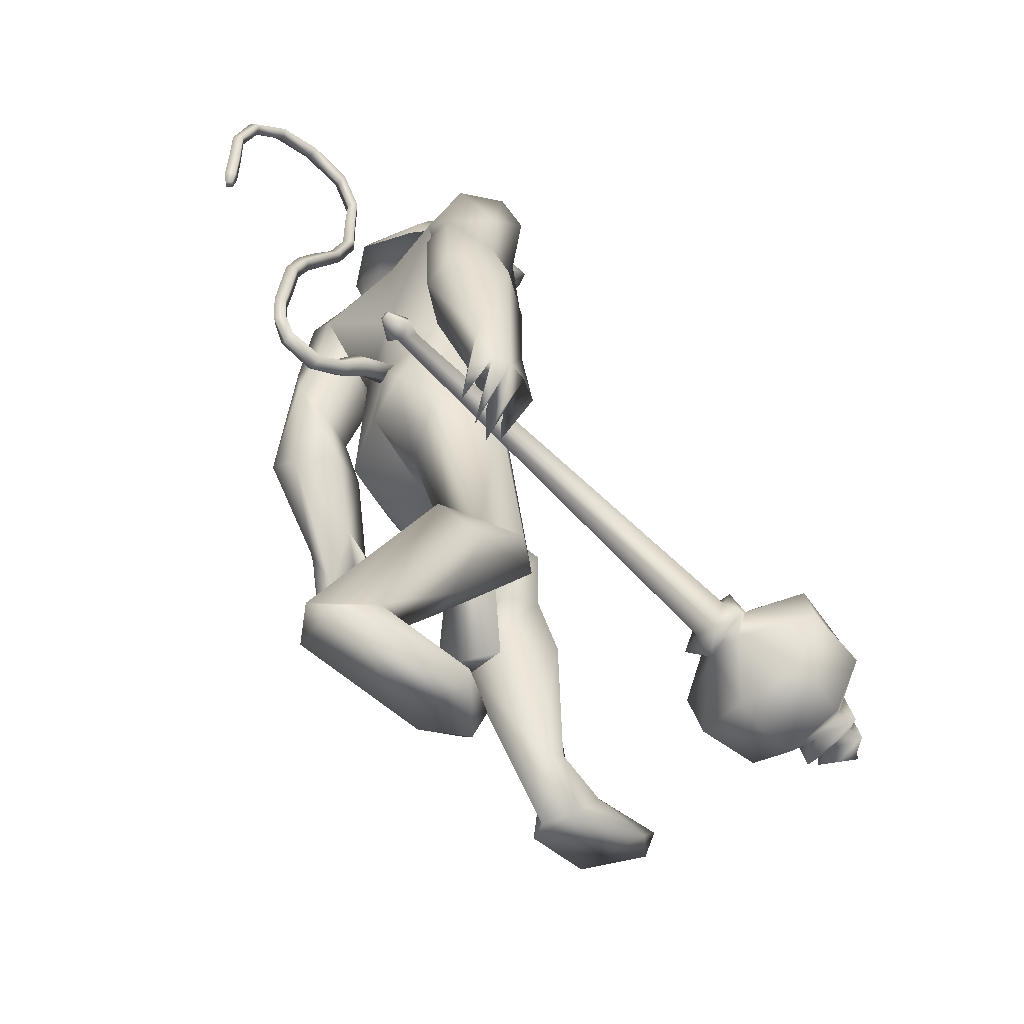
<metadata>
{"format":"obj","ext":"obj","renderer":"f3d","projection":"perspective","resolution":1024,"background":"white","views":[{"elev":-47.7,"azim":-44.6,"up":"+Z"}]}
</metadata>
<code>
o body_mesh15-geometry.001
v -1.1 -0.3449 0.5939
v -0.3154 -0.1256 1.197
v -1.011 -0.2833 0.479
v -0.5982 -0.3236 1.659
v -0.644 -0.7261 1.695
v -0.1435 -0.344 1.821
v -0.1742 -0.6941 1.875
v 0.1397 -0.8528 1.827
v -0.3633 -0.9311 1.407
v -1.587 -0.452 0.1604
v -0.3569 -0.4098 0.9371
v 0.06329 -0.2494 1.598
v 0.4602 -0.3762 1.961
v 0.2331 -0.08932 1.939
v -0.5916 -0.5657 3.129
v -0.4138 -0.1639 2.81
v -0.8314 -0.3837 3.341
v -0.6924 0.03907 3.281
v -0.6052 0.03055 4
v -0.5115 0.4713 3.147
v -0.4487 0.46 4.259
v -0.3016 0.6468 4.1
v -0.4566 -0.4269 4.252
v -0.2432 -0.6293 4.124
v -0.1534 -0.872 3.05
v 0.3615 -0.7128 1.685
v -0.4498 -0.716 0.8788
v -1.099 -0.6674 0.3362
v -0.8351 -0.5579 0.3497
v -1.503 -0.66 0.04227
v -0.602 -1.063 -0.2248
v -0.4765 -0.4065 -0.2724
v -0.2168 -0.6919 -0.3585
v -0.1707 -0.5314 -0.2256
v -0.2028 -0.8257 -0.2091
v -0.8368 -0.3804 0.09997
v 0.1543 -0.6091 3.408
v 0.3367 -0.3212 3.228
v 0.1103 -0.000714 3.019
v 0.2834 -0.01462 3.124
v 0.4241 -0.02074 3.394
v 0.1975 -0.4269 4.275
v 0.4394 -0.02824 4.343
v -0.01003 -0.6534 4.512
v -0.6191 0.03116 4.634
v 0.04605 0.6453 4.513
v -0.01475 0.859 4.932
v -0.7268 0.7301 5.185
v -0.4129 0.6739 4.719
v -0.6983 0.8921 4.836
v -0.6506 1.037 5.419
v -0.7097 1.123 4.811
v -0.2841 1.137 5.557
v -0.2374 0.7445 5.632
v -0.5822 0.726 5.496
v -0.06639 0.2207 5.978
v -0.1521 0.01365 6.014
v -0.6133 0.03132 5.407
v -0.8042 -0.6521 5.195
v -0.1135 -0.8515 4.922
v 0.2583 -0.6864 5.042
v 0.1855 0.3977 4.287
v 0.1419 0.5872 3.793
v 0.3369 0.2797 3.508
v -0.3214 0.0206 2.989
v 0.08356 0.2082 3.038
v -0.1294 0.6249 3.192
v 0.3329 0.6487 5.051
v 0.4621 -0.0291 5.148
v 0.003229 -0.8621 5.228
v 0.2376 -0.01382 5.423
v -0.1566 -1.136 5.365
v 0.07179 -0.3119 5.541
v -0.3062 -0.7228 5.633
v -0.08302 -0.205 5.98
v -0.649 -0.6666 5.505
v 0.1904 -0.251 5.86
v 0.3207 -0.01543 5.658
v 0.2152 0.2372 5.855
v 0.3974 0.2265 5.748
v 0.2416 0.2812 6.226
v 0.3315 0.2905 6.178
v -0.07546 0.1127 6.337
v 0.1029 0.3017 5.538
v 0.09446 0.8507 5.243
v -0.05975 0.8914 4.671
v -0.0364 1.145 4.659
v -0.5071 0.8946 4.163
v -0.1829 1.026 4.182
v -0.3554 0.8912 3.785
v -0.7854 0.9902 4.45
v -0.6401 1.138 3.703
v -0.6693 1.399 3.817
v -0.2457 1.612 3.942
v -0.4193 1.442 4.313
v -0.4005 1.305 4.94
v -0.0586 1.141 5.403
v -0.1684 1.296 4.253
v 0.0533 1.102 3.946
v 0.08007 1.386 3.995
v -0.003891 1.119 3.293
v 0.05958 1.358 2.867
v -0.09463 1.475 3.18
v 0.2856 1.228 3.284
v 0.03768 1.494 2.689
v 0.127 1.622 2.779
v 0.256 1.653 2.872
v 0.3607 1.535 3.212
v 0.09412 1.026 3.022
v 0.353 1.132 2.739
v 0.2708 1.305 3.002
v 0.6339 1.261 2.673
v 0.4247 1.63 2.886
v 0.4094 1.266 2.49
v 0.3281 1.475 2.573
v 0.6204 1.503 2.817
v 0.4647 1.471 2.625
v 0.5611 1.225 2.516
v 0.2003 1.304 2.535
v -0.006784 -0.1942 6.315
v 0.3721 -0.2558 5.74
v 0.4814 -0.01429 5.612
v 0.6142 0.09267 5.732
v 0.5873 -0.1499 5.736
v 0.5695 -0.254 6.072
v 0.1982 -0.298 6.153
v 0.5631 -0.09066 5.949
v 0.6007 0.08889 5.866
v 0.596 0.2036 6.068
v 0.6285 0.1995 6.288
v 0.7055 -0.02714 6.282
v 0.6052 -0.246 6.294
v 0.6676 -0.03229 6.059
v 0.6906 -0.03245 5.874
v 0.2282 -0.2875 6.229
v -0.5665 -0.6013 4.734
v -0.2374 -0.8445 4.612
v -0.736 -0.9751 5.436
v -0.9016 -0.9823 4.838
v -1.013 -0.8771 4.526
v -0.7818 -0.7777 4.196
v -0.2451 -1.096 4.581
v -0.7147 -1.339 4.292
v -0.4679 -1.208 4.185
v -0.6629 -1.497 3.853
v -1.078 -1.246 3.908
v -1.075 -0.9793 3.803
v -0.756 -0.7614 3.772
v -0.5668 -1.244 4.919
v -0.367 -1.116 5.539
v -0.4742 -0.9339 4.13
v -0.3375 -1.013 3.763
v -0.3227 -1.3 3.787
v -0.839 -1.33 3.092
v -0.6241 -0.9766 3.152
v -0.3391 -1.142 3.042
v -0.3864 -1.363 3.107
v -0.6589 -1.516 2.665
v -0.8129 -1.48 2.635
v -0.9254 -1.346 2.594
v -0.8238 -1.213 2.743
v -0.626 -1.208 2.761
v -0.4604 -1.188 2.779
v -0.3504 -1.445 2.541
v -0.505 -1.507 2.61
v -0.7107 -1.335 2.365
v -0.662 -1.128 2.256
v -0.3178 -1.045 2.52
v -0.3868 -1.137 2.312
v -0.5121 -1.094 2.215
v -0.5652 -1.338 2.353
v -0.8332 -1.159 2.387
v 1.102 0.3589 2.721
v 1.071 0.711 2.757
v 0.2652 0.891 3.466
v 1.547 0.659 3.082
v 1.373 0.3209 3.293
v 1.222 0.0611 3.082
v 1.391 0.2316 2.77
v 0.9949 0.3746 2.255
v 1.512 0.1296 2.245
v 1.591 0.4048 1.341
v 1.757 0.3281 1.347
v 1.859 0.2828 0.7704
v 1.714 0.5324 0.7169
v 1.812 0.7273 0.7469
v 2.738 0.3601 1.098
v 2.676 1.028 1.091
v 3.027 0.6134 1.189
v 2.966 0.7486 1.324
v 1.864 0.708 1.236
v 0.9766 0.7807 2.264
v 1.38 0.944 2.364
v 1.314 0.8322 2.983
v 1.737 0.4039 2.117
v 1.773 0.7169 2.023
v 2.072 0.5683 1.419
v 2.229 0.3828 1.196
v 2.971 0.4522 1.317
v -1.427 -0.2237 0.02817
v 0.4246 0.02034 3.762
v 0.3888 -0.1327 3.735
v 0.5698 0.1975 1.369
v 0.4939 -0.2332 1.262
v 0.3076 0.06931 3.763
v 0.3424 0.3171 1.37
f 1 2 3
f 4 2 1
f 4 5 6
f 6 5 7
f 5 8 7
f 5 9 8
f 4 1 5
f 5 1 10
f 2 11 3
f 12 11 2
f 12 13 11
f 12 14 13
f 6 14 12
f 15 6 7
f 15 16 6
f 16 15 17
f 17 15 25
f 15 7 25
f 7 8 25
f 9 26 8
f 9 27 26
f 28 27 9
f 28 29 27
f 30 31 28
f 32 31 30
f 32 33 31
f 32 34 33
f 34 29 35
f 36 29 34
f 28 35 29
f 35 28 31
f 31 33 35
f 34 35 33
f 3 29 36
f 11 29 3
f 27 29 11
f 26 27 11
f 26 11 13
f 25 8 26
f 25 26 37
f 38 37 26
f 40 38 39
f 41 38 40
f 37 38 41
f 24 42 44
f 23 24 44
f 45 19 23
f 45 21 19
f 21 47 46
f 48 47 21
f 48 49 47
f 48 50 49
f 51 50 48
f 51 52 50
f 53 51 54
f 51 55 54
f 55 51 48
f 55 57 56
f 57 55 58
f 55 48 58
f 58 48 45
f 48 21 45
f 59 45 23
f 23 44 60
f 60 44 61
f 61 44 42
f 61 42 43
f 43 41 62
f 43 42 41
f 63 41 64
f 41 40 64
f 64 40 39
f 65 66 39
f 66 65 18
f 18 65 16
f 65 39 16
f 39 38 13
f 38 26 13
f 39 13 14
f 6 39 14
f 16 39 6
f 18 16 17
f 20 175 67
f 21 46 22
f 22 46 62
f 68 62 46
f 68 43 62
f 69 43 68
f 69 61 43
f 60 61 70
f 69 70 61
f 71 70 69
f 71 72 70
f 73 72 71
f 73 74 72
f 75 74 73
f 75 76 74
f 76 58 59
f 57 58 76
f 57 76 75
f 75 73 77
f 77 73 71
f 77 71 78
f 79 78 71
f 79 80 78
f 81 82 79
f 56 81 79
f 83 81 56
f 83 56 57
f 56 79 84
f 79 71 84
f 84 71 97
f 71 85 97
f 71 69 85
f 85 69 68
f 47 85 68
f 86 85 47
f 85 86 87
f 88 89 86
f 88 90 89
f 91 90 88
f 92 90 91
f 91 93 92
f 93 52 95
f 52 93 91
f 91 88 49
f 88 86 49
f 49 86 47
f 91 49 50
f 50 52 91
f 52 96 95
f 52 51 96
f 51 53 96
f 96 53 97
f 97 53 54
f 97 54 84
f 56 84 54
f 54 55 56
f 85 87 97
f 96 97 87
f 95 96 87
f 87 86 89
f 87 89 98
f 98 89 99
f 90 99 89
f 94 98 100
f 95 98 94
f 95 87 98
f 93 95 94
f 98 99 100
f 90 101 99
f 92 101 90
f 92 102 101
f 92 103 102
f 93 103 92
f 93 94 103
f 100 99 104
f 101 104 99
f 102 103 105
f 103 106 105
f 103 107 106
f 103 94 107
f 94 108 107
f 94 100 108
f 100 104 108
f 109 110 104
f 111 110 109
f 104 110 111
f 108 104 111
f 108 111 112
f 111 113 112
f 102 111 101
f 106 111 102
f 111 106 114
f 106 115 114
f 106 107 115
f 107 108 113
f 113 108 116
f 108 112 116
f 113 116 112
f 107 113 117
f 113 118 117
f 111 118 113
f 111 107 118
f 111 114 107
f 107 114 115
f 107 117 118
f 102 119 106
f 102 105 119
f 106 119 105
f 101 111 109
f 101 109 104
f 47 68 46
f 83 57 75
f 83 75 120
f 120 75 126
f 75 77 126
f 78 121 77
f 78 122 121
f 123 122 80
f 123 124 122
f 121 124 125
f 124 121 122
f 77 121 125
f 77 125 126
f 125 124 127
f 127 124 128
f 128 124 123
f 128 123 80
f 80 122 78
f 80 129 128
f 79 129 80
f 79 82 129
f 82 130 129
f 130 131 129
f 132 125 131
f 126 125 132
f 133 125 127
f 131 125 133
f 131 133 129
f 127 134 133
f 128 134 127
f 128 133 134
f 129 133 128
f 120 126 135
f 58 45 59
f 59 23 60
f 59 60 136
f 136 60 137
f 137 60 70
f 74 150 72
f 74 138 150
f 76 138 74
f 76 59 138
f 138 59 139
f 59 136 139
f 140 139 136
f 203 206 201
f 140 136 141
f 141 136 137
f 143 144 142
f 143 145 144
f 146 145 143
f 140 147 146
f 147 140 148
f 140 141 148
f 139 140 146
f 146 143 139
f 139 143 149
f 143 142 149
f 149 142 72
f 70 72 142
f 149 72 150
f 139 149 138
f 138 149 150
f 70 142 137
f 141 137 151
f 142 151 137
f 142 144 151
f 144 152 151
f 144 153 152
f 145 153 144
f 148 151 152
f 141 151 148
f 146 154 145
f 146 147 154
f 147 148 155
f 148 152 155
f 155 152 156
f 153 156 152
f 153 157 156
f 145 157 153
f 145 158 157
f 154 158 145
f 154 159 158
f 160 159 154
f 161 162 159
f 161 155 162
f 147 155 161
f 147 161 154
f 161 160 154
f 157 163 156
f 157 164 163
f 158 164 157
f 158 165 164
f 159 166 158
f 159 167 166
f 162 167 159
f 162 158 167
f 155 163 162
f 163 168 156
f 155 168 163
f 155 156 168
f 163 165 162
f 163 169 165
f 164 169 163
f 169 164 165
f 162 165 170
f 165 171 170
f 158 171 165
f 158 170 171
f 162 170 158
f 158 166 167
f 172 159 160
f 161 159 172
f 161 172 160
f 66 173 39
f 67 173 66
f 67 174 173
f 67 175 174
f 64 176 63
f 64 177 176
f 39 177 64
f 39 178 177
f 173 178 39
f 173 179 178
f 180 179 173
f 180 181 179
f 182 181 180
f 182 183 181
f 182 184 183
f 185 184 182
f 186 184 185
f 186 187 184
f 188 187 186
f 188 189 187
f 188 191 190
f 186 191 188
f 186 185 191
f 192 185 182
f 185 192 191
f 192 193 191
f 180 192 182
f 192 194 193
f 192 174 194
f 192 173 174
f 192 180 173
f 174 175 194
f 175 176 194
f 175 63 176
f 179 177 178
f 195 177 179
f 176 177 195
f 193 194 176
f 193 176 196
f 176 195 196
f 195 183 197
f 183 198 197
f 183 184 198
f 184 187 198
f 198 187 199
f 187 189 199
f 190 197 199
f 191 197 190
f 191 196 197
f 191 193 196
f 196 195 197
f 197 198 199
f 188 190 189
f 199 189 190
f 181 183 195
f 179 181 195
f 67 66 20
f 18 20 66
f 36 34 32
f 200 36 32
f 3 36 200
f 1 3 200
f 10 1 200
f 200 30 10
f 200 32 30
f 30 28 10
f 10 28 5
f 5 28 9
f 4 6 12
f 4 12 2
f 202 203 201
f 202 204 203
f 202 205 206
f 202 206 204
f 204 206 203
f 201 205 202
f 206 205 201
f 19 18 17
f 19 20 18
f 21 20 19
f 20 21 22
f 23 19 17
f 17 24 23
f 17 25 24
f 42 37 41
f 24 37 42
f 24 25 37
f 62 41 63
f 20 22 175
f 22 63 175
f 22 62 63
o Cylinder_Cylinder.001
v 2.002 -0.946 2.097
v -1.444 -1.089 2.636
v 1.968 -0.9933 1.928
v -1.336 -1.187 2.72
v 1.959 -1.192 1.893
v 2.006 -1.267 2.123
v -1.336 -1.062 2.786
v 2.026 -1.112 2.208
v -1.458 -0.9847 2.704
v -1.454 -1.242 2.707
v -1.417 -1.157 2.871
v -1.599 -1.071 2.779
v -1.605 -1.083 2.751
v -1.608 -1.112 2.739
v -1.605 -1.141 2.751
v -1.599 -1.153 2.779
v -1.594 -1.141 2.808
v -1.591 -1.112 2.819
v -1.485 -1.019 2.834
v 2.03 -0.8055 1.915
v 1.993 -1.112 1.717
v 2.03 -1.418 1.915
v 2.128 -1.242 2.337
v 2.103 -0.8855 2.253
v 2.178 -0.8776 2.006
v 2.131 -0.9975 1.794
v 2.142 -1.279 1.843
v 2.197 -1.329 2.119
v 2.215 -1.008 2.22
v 2.303 -1.112 1.327
v 2.486 -1.811 1.943
v 2.639 -1.099 2.637
v 2.426 -0.6015 1.434
v 2.419 -1.625 1.451
v 2.631 -1.622 2.434
v 2.618 -0.5984 2.422
v 2.486 -0.4127 1.943
v 2.539 -1.112 1.182
v 2.964 -0.6631 1.387
v 2.897 -1.106 1.192
v 2.955 -1.562 1.377
v 3.023 -1.77 1.833
v 3.144 -1.561 2.266
v 3.159 -1.118 2.472
v 3.139 -0.6618 2.279
v 3.023 -0.4534 1.833
v 3.293 -0.887 1.705
v 3.262 -1.112 1.554
v 3.293 -1.337 1.705
v 3.356 -1.112 2.013
v 3.417 -0.7671 1.919
v 3.319 -0.9488 1.409
v 3.351 -1.457 1.599
v 3.462 -1.275 2.107
v 3.508 -0.9362 1.797
v 3.46 -1.043 1.574
v 3.479 -1.287 1.666
v 3.526 -1.171 1.907
v 3.557 -0.8763 1.599
v 3.531 -1.112 1.47
v 3.563 -1.349 1.611
v 3.634 -1.226 1.956
v 3.618 -0.9325 1.895
v 3.81 -1.117 1.67
v 3.718 -1.165 1.636
v 3.739 -1.112 1.769
f 210 212 213
f 209 211 208
f 211 212 210
f 222 216 217
f 207 230 226
f 214 207 213
f 213 215 225
f 215 218 225
f 213 225 217
f 210 213 217
f 210 217 216
f 210 216 208
f 225 218 224
f 220 208 221
f 215 208 220
f 226 230 235
f 215 219 218
f 207 214 230
f 211 209 227
f 228 227 232
f 209 207 226
f 229 228 234
f 243 242 251
f 227 226 232
f 226 231 232
f 243 235 242
f 232 236 233
f 231 243 232
f 238 234 241
f 237 233 240
f 236 232 239
f 242 238 251
f 213 207 208
f 236 244 240
f 238 241 249
f 249 241 237
f 237 240 247
f 240 244 246
f 244 239 246
f 245 239 243
f 252 251 256
f 256 249 248
f 253 256 257
f 251 250 256
f 255 247 246
f 246 245 253
f 256 255 259
f 245 252 253
f 256 260 257
f 255 254 259
f 257 260 261
f 254 253 258
f 253 257 258
f 264 260 259
f 259 258 263
f 262 258 257
f 265 269 270
f 261 264 268
f 264 263 267
f 267 263 262
f 272 268 271
f 266 265 270
f 267 266 271
f 272 271 270
f 208 211 210
f 213 208 215
f 217 225 224
f 223 217 224
f 221 216 222
f 214 212 229
f 229 212 228
f 212 211 228
f 228 211 227
f 243 231 235
f 230 229 235
f 235 229 234
f 234 228 233
f 238 235 234
f 237 234 233
f 235 238 242
f 234 237 241
f 233 236 240
f 232 243 239
f 244 236 239
f 250 249 256
f 248 247 255
f 265 261 269
f 266 262 265
f 262 261 265
f 269 268 272
f 212 214 213
f 223 222 217
f 222 220 221
f 218 219 224
f 224 219 223
f 219 220 222
f 223 219 222
f 208 216 221
f 219 215 220
f 231 226 235
f 214 229 230
f 209 226 227
f 233 228 232
f 252 243 251
f 238 250 251
f 207 209 208
f 250 238 249
f 248 249 237
f 248 237 247
f 247 240 246
f 239 245 246
f 252 245 243
f 253 252 256
f 255 256 248
f 254 255 246
f 254 246 253
f 260 256 259
f 254 258 259
f 260 264 261
f 263 264 259
f 258 262 263
f 261 262 257
f 269 272 270
f 269 261 268
f 268 264 267
f 266 267 262
f 268 267 271
f 271 266 270
o tail_mesh15-geometry
v -0.5499 0.03486 3.893
v -1.013 0.06609 3.594
v -0.5602 0.1526 3.965
v -1.053 0.1621 3.667
v -0.6045 0.03609 4.069
v -1.107 0.0671 3.739
v -0.5832 -0.08163 3.969
v -1.064 -0.0289 3.663
v -1.325 0.08721 3.448
v -1.31 0.1684 3.529
v -1.303 0.08806 3.61
v -1.318 0.006901 3.531
v -1.746 0.1226 3.759
v -1.675 0.1892 3.786
v -1.613 0.1233 3.815
v -1.678 0.05671 3.792
v -1.709 0.1527 4.286
v -1.636 0.2193 4.276
v -1.567 0.1534 4.273
v -1.635 0.08681 4.284
v -1.538 0.1868 4.849
v -1.476 0.2534 4.814
v -1.414 0.1875 4.787
v -1.472 0.121 4.821
v -1.17 0.2202 5.339
v -1.119 0.2868 5.309
v -1.059 0.2209 5.284
v -1.116 0.1543 5.315
v -1.013 0.2554 5.958
v -0.9554 0.3219 5.964
v -0.8894 0.2561 5.972
v -0.9551 0.1895 5.971
v -1.1 0.2863 6.527
v -1.087 0.3529 6.584
v -1.076 0.287 6.645
v -1.093 0.2204 6.586
v -1.755 0.321 6.607
v -1.792 0.3876 6.65
v -1.836 0.3217 6.696
v -1.798 0.2551 6.647
v -2.145 0.3539 6.127
v -2.199 0.4205 6.124
v -2.261 0.3546 6.118
v -2.2 0.2881 6.117
v -2.133 0.3815 5.604
v -2.199 0.4481 5.603
v -2.266 0.3822 5.595
v -2.199 0.3156 5.596
v -2.163 0.3882 5.484
v -2.202 0.4275 5.484
v -2.241 0.3886 5.479
v -2.202 0.3492 5.479
v -1.03 0.2378 5.639
v -0.9645 0.1719 5.645
v -0.8993 0.2385 5.644
v -0.9652 0.3043 5.638
v -1.442 0.3036 6.643
v -1.435 0.2378 6.698
v -1.424 0.3043 6.76
v -1.428 0.3702 6.697
v -0.9849 0.2708 6.281
v -0.9343 0.205 6.285
v -0.8751 0.2715 6.291
v -0.9337 0.3374 6.278
v -1.654 0.1698 4.587
v -1.584 0.1039 4.582
v -1.519 0.1705 4.57
v -1.586 0.2363 4.575
v -1.753 0.1376 4.023
v -1.685 0.07176 4.023
v -1.619 0.1383 4.016
v -1.686 0.2042 4.016
v -1.366 0.2035 5.093
v -1.299 0.1376 5.062
v -1.243 0.2042 5.027
v -1.303 0.2701 5.056
v -2.024 0.3375 6.402
v -2.066 0.2716 6.442
v -2.109 0.3382 6.488
v -2.061 0.404 6.447
v -2.134 0.3677 5.858
v -2.193 0.3018 5.844
v -2.259 0.3684 5.843
v -2.193 0.4343 5.852
v -1.623 0.1049 3.535
v -1.608 0.03181 3.609
v -1.587 0.1057 3.677
v -1.601 0.1788 3.607
v -0.7923 0.05048 3.769
v -0.8589 0.1573 3.856
v -0.9318 0.05159 3.932
v -0.8689 -0.05527 3.849
f 361 274 362
f 362 276 363
f 274 280 281
f 364 280 274
f 363 278 280
f 273 275 279
f 357 358 288
f 280 278 284
f 278 276 282
f 276 274 281
f 341 342 292
f 358 359 287
f 359 360 287
f 360 357 286
f 337 338 296
f 342 343 291
f 343 344 291
f 344 341 290
f 345 346 300
f 338 339 295
f 339 340 295
f 340 337 294
f 325 326 304
f 346 347 299
f 347 348 299
f 348 345 298
f 333 334 308
f 326 327 303
f 327 328 303
f 328 325 302
f 329 330 312
f 334 335 307
f 335 336 307
f 336 333 306
f 349 350 316
f 330 331 311
f 331 332 311
f 332 329 310
f 353 354 320
f 350 351 315
f 351 352 315
f 352 349 314
f 317 320 324
f 354 355 319
f 355 356 319
f 356 353 318
f 322 321 323
f 320 319 323
f 319 318 323
f 318 317 322
f 297 300 326
f 300 299 327
f 299 298 327
f 298 297 328
f 305 308 330
f 308 307 331
f 307 306 331
f 306 305 332
f 301 304 334
f 304 303 335
f 303 302 335
f 302 301 336
f 289 292 338
f 292 291 339
f 291 290 339
f 290 289 340
f 285 288 342
f 288 287 343
f 287 286 343
f 286 285 344
f 293 296 346
f 296 295 347
f 295 294 347
f 294 293 348
f 309 312 350
f 312 311 351
f 311 310 351
f 310 309 352
f 313 316 354
f 316 315 355
f 315 314 355
f 314 313 356
f 281 284 358
f 284 283 359
f 283 282 359
f 282 281 360
f 273 361 362
f 275 362 363
f 279 364 273
f 277 363 279
f 274 276 362
f 276 278 363
f 280 284 281
f 361 364 274
f 364 363 280
f 275 277 279
f 285 357 288
f 278 283 284
f 283 278 282
f 282 276 281
f 289 341 292
f 288 358 287
f 360 286 287
f 357 285 286
f 293 337 296
f 292 342 291
f 344 290 291
f 341 289 290
f 297 345 300
f 296 338 295
f 340 294 295
f 337 293 294
f 301 325 304
f 300 346 299
f 348 298 299
f 345 297 298
f 305 333 308
f 304 326 303
f 328 302 303
f 325 301 302
f 309 329 312
f 308 334 307
f 336 306 307
f 333 305 306
f 313 349 316
f 312 330 311
f 332 310 311
f 329 309 310
f 317 353 320
f 316 350 315
f 352 314 315
f 349 313 314
f 321 317 324
f 320 354 319
f 356 318 319
f 353 317 318
f 321 324 323
f 324 320 323
f 318 322 323
f 317 321 322
f 325 297 326
f 326 300 327
f 298 328 327
f 297 325 328
f 329 305 330
f 330 308 331
f 306 332 331
f 305 329 332
f 333 301 334
f 334 304 335
f 302 336 335
f 301 333 336
f 337 289 338
f 338 292 339
f 290 340 339
f 289 337 340
f 341 285 342
f 342 288 343
f 286 344 343
f 285 341 344
f 345 293 346
f 346 296 347
f 294 348 347
f 293 345 348
f 349 309 350
f 350 312 351
f 310 352 351
f 309 349 352
f 353 313 354
f 354 316 355
f 314 356 355
f 313 353 356
f 357 281 358
f 358 284 359
f 282 360 359
f 281 357 360
f 275 273 362
f 277 275 363
f 364 361 273
f 363 364 279
o hair_mesh18-geometry
v 0.03494 -0.3348 6.337
v 0.154 -0.3867 6.234
v 0.1968 -0.3345 6.432
v -0.2216 -0.3074 6.036
v 0.05084 -0.4778 5.911
v -0.2508 -0.5377 5.786
v -0.5044 -0.3349 5.907
v -0.5116 -0.512 5.583
v -0.6701 -0.3562 5.661
v -0.736 -0.3473 5.477
v -0.9314 0.04938 5.465
v -0.7997 0.1173 5.719
v -0.6274 0.4284 5.653
v -0.4656 0.393 5.898
v -0.4531 0.5644 5.571
v -0.192 0.5646 5.772
v -0.1879 0.3385 6.027
v -0.3265 0.09327 6.092
v -0.5802 0.03467 5.945
v -0.1282 -0.02734 6.381
v 0.07065 0.3482 6.328
v 0.07959 -0.0469 6.526
v 0.2317 0.3339 6.423
v 0.3819 0.26 6.492
v 0.4267 0.1762 6.539
v 0.4477 0.05088 6.512
v 0.417 -0.146 6.567
v 0.3536 -0.281 6.5
v 0.3133 -0.3536 6.321
v 0.321 -0.368 6.068
v 0.4429 -0.3436 6.245
v 0.5637 -0.4037 6.091
v 0.3803 -0.445 5.947
v 0.1724 -0.354 5.638
v 0.2725 -0.4043 5.598
v 0.2055 -0.4659 5.298
v 0.2875 -0.3243 5.584
v 0.4311 -0.2708 5.834
v 0.581 -0.2649 6.019
v 0.6687 -0.2505 6.145
v 0.6793 -0.3472 6.213
v 0.6026 -0.2385 6.304
v 0.4791 -0.2994 6.403
v 0.5596 -0.1388 6.457
v 0.6999 0.04601 6.314
v 0.573 0.1609 6.433
v 0.502 0.2915 6.397
v 0.3494 0.3376 6.312
v 0.4771 0.3121 6.236
v 0.6252 0.1929 6.298
v 0.7247 0.1455 6.345
v 0.7196 -0.02979 6.233
v 0.7092 -0.1517 6.349
v 0.7579 -0.1831 6.257
v 0.7738 0.1204 6.252
v 0.6919 0.1933 6.139
v 0.713 0.2965 6.204
v 0.6034 0.3549 6.08
v 0.5936 0.2304 6.003
v 0.4572 0.2289 5.827
v 0.4216 0.3462 5.936
v 0.3582 0.3438 6.058
v 0.1943 0.3845 6.223
v 0.1007 0.4761 5.898
v 0.2544 0.298 5.787
v 0.3631 0.3769 5.738
v 0.367 0.2462 5.727
v 0.31 0.3163 5.485
v -0.6941 0.4227 5.469
f 365 366 367
f 368 366 365
f 368 369 366
f 368 370 369
f 371 370 368
f 371 372 370
f 373 372 371
f 374 372 373
f 373 375 374
f 376 375 373
f 376 377 375
f 378 377 376
f 377 378 379
f 378 380 379
f 378 381 380
f 378 382 381
f 382 378 383
f 383 378 376
f 383 376 371
f 371 376 373
f 382 383 371
f 382 371 368
f 384 382 368
f 384 381 382
f 384 385 381
f 386 385 384
f 385 386 387
f 387 386 388
f 388 386 389
f 389 386 390
f 390 386 391
f 386 392 391
f 386 367 392
f 386 365 367
f 386 384 365
f 384 368 365
f 367 393 392
f 367 366 393
f 366 394 393
f 369 394 366
f 393 394 395
f 394 396 395
f 394 397 396
f 398 397 394
f 398 399 397
f 398 400 399
f 399 400 401
f 402 399 401
f 397 399 402
f 396 397 402
f 396 402 403
f 404 396 403
f 405 396 404
f 395 396 405
f 406 395 405
f 395 406 407
f 408 407 406
f 408 391 407
f 390 391 408
f 409 390 408
f 410 390 409
f 389 390 410
f 411 389 410
f 411 388 389
f 388 411 412
f 412 411 413
f 411 414 413
f 411 410 414
f 410 415 414
f 410 409 415
f 415 409 416
f 417 416 409
f 417 418 416
f 417 405 418
f 417 406 405
f 408 406 417
f 409 408 417
f 418 405 404
f 418 404 416
f 415 416 419
f 419 416 420
f 419 420 421
f 421 420 422
f 420 423 422
f 422 423 424
f 425 422 424
f 426 422 425
f 426 413 422
f 412 413 426
f 427 412 426
f 387 412 427
f 387 388 412
f 385 387 427
f 381 385 427
f 381 427 428
f 428 427 426
f 381 428 380
f 413 421 422
f 413 414 421
f 414 415 421
f 415 419 421
f 429 426 425
f 429 425 430
f 425 424 430
f 424 431 430
f 430 431 432
f 429 430 432
f 391 392 407
f 392 393 407
f 393 395 407
f 433 377 379
f 377 433 375

</code>
